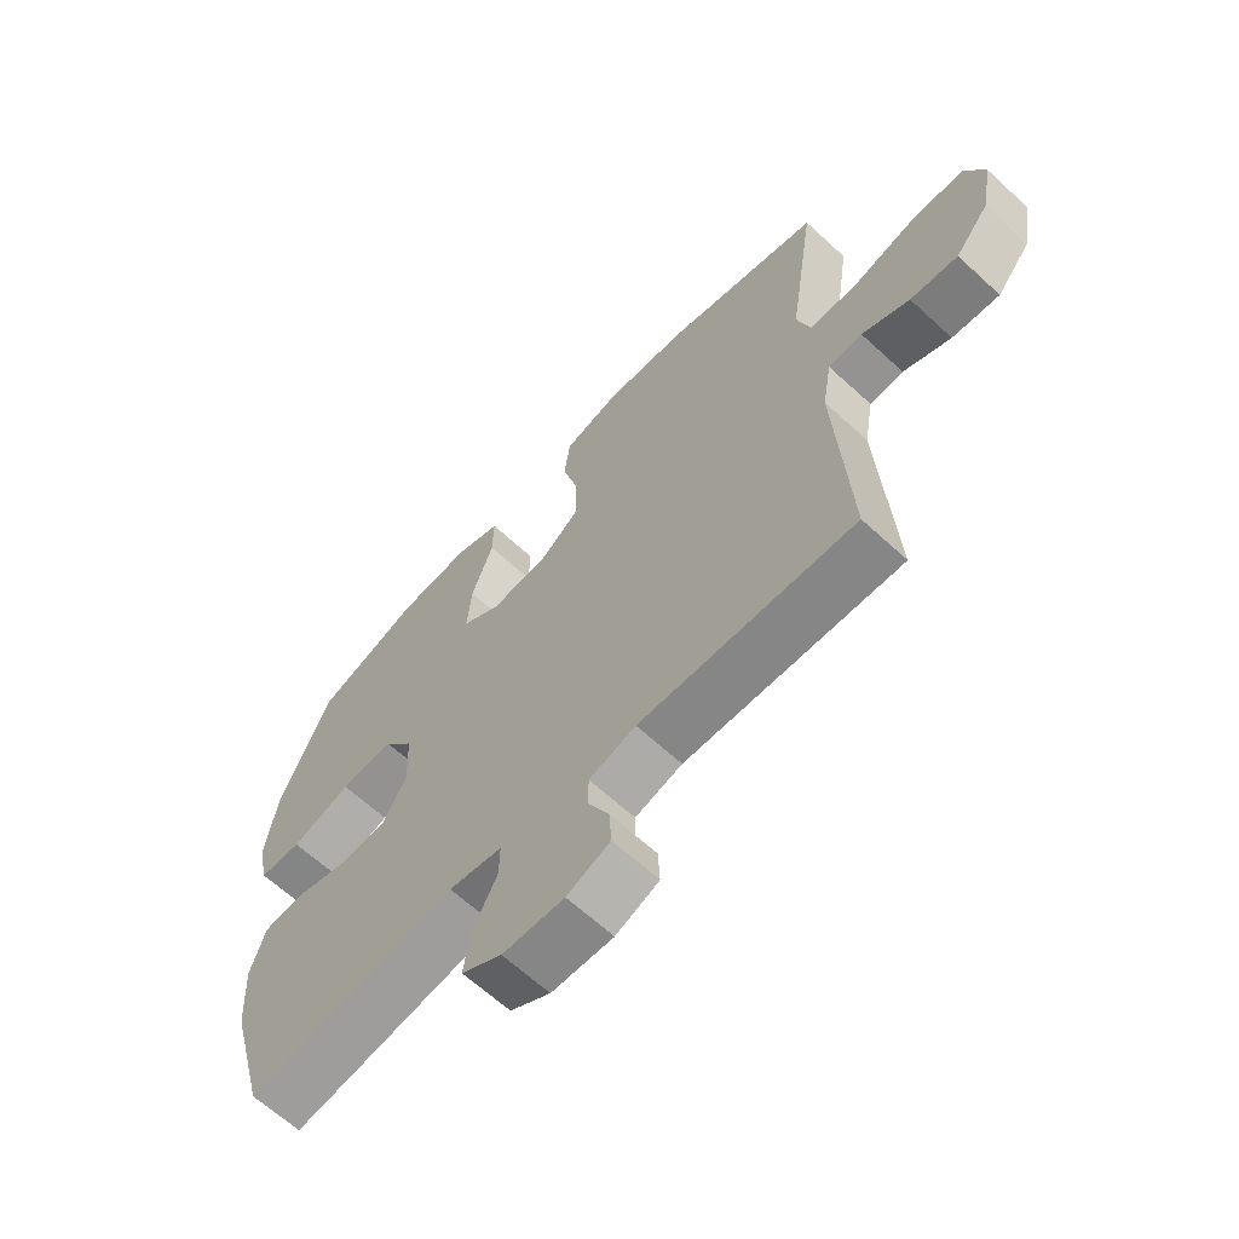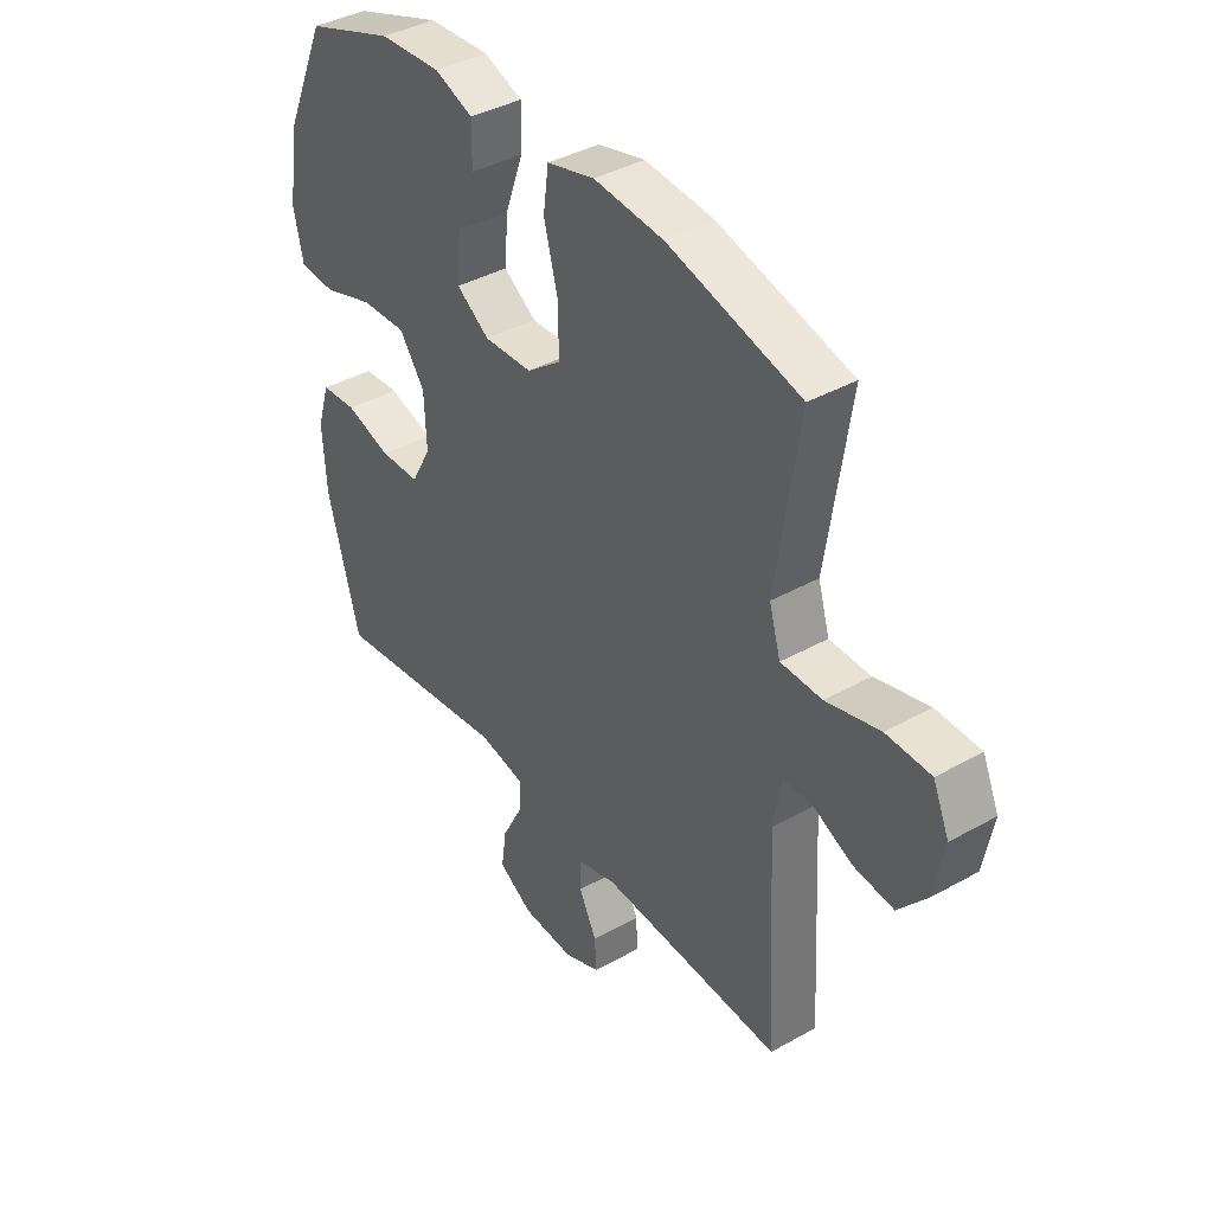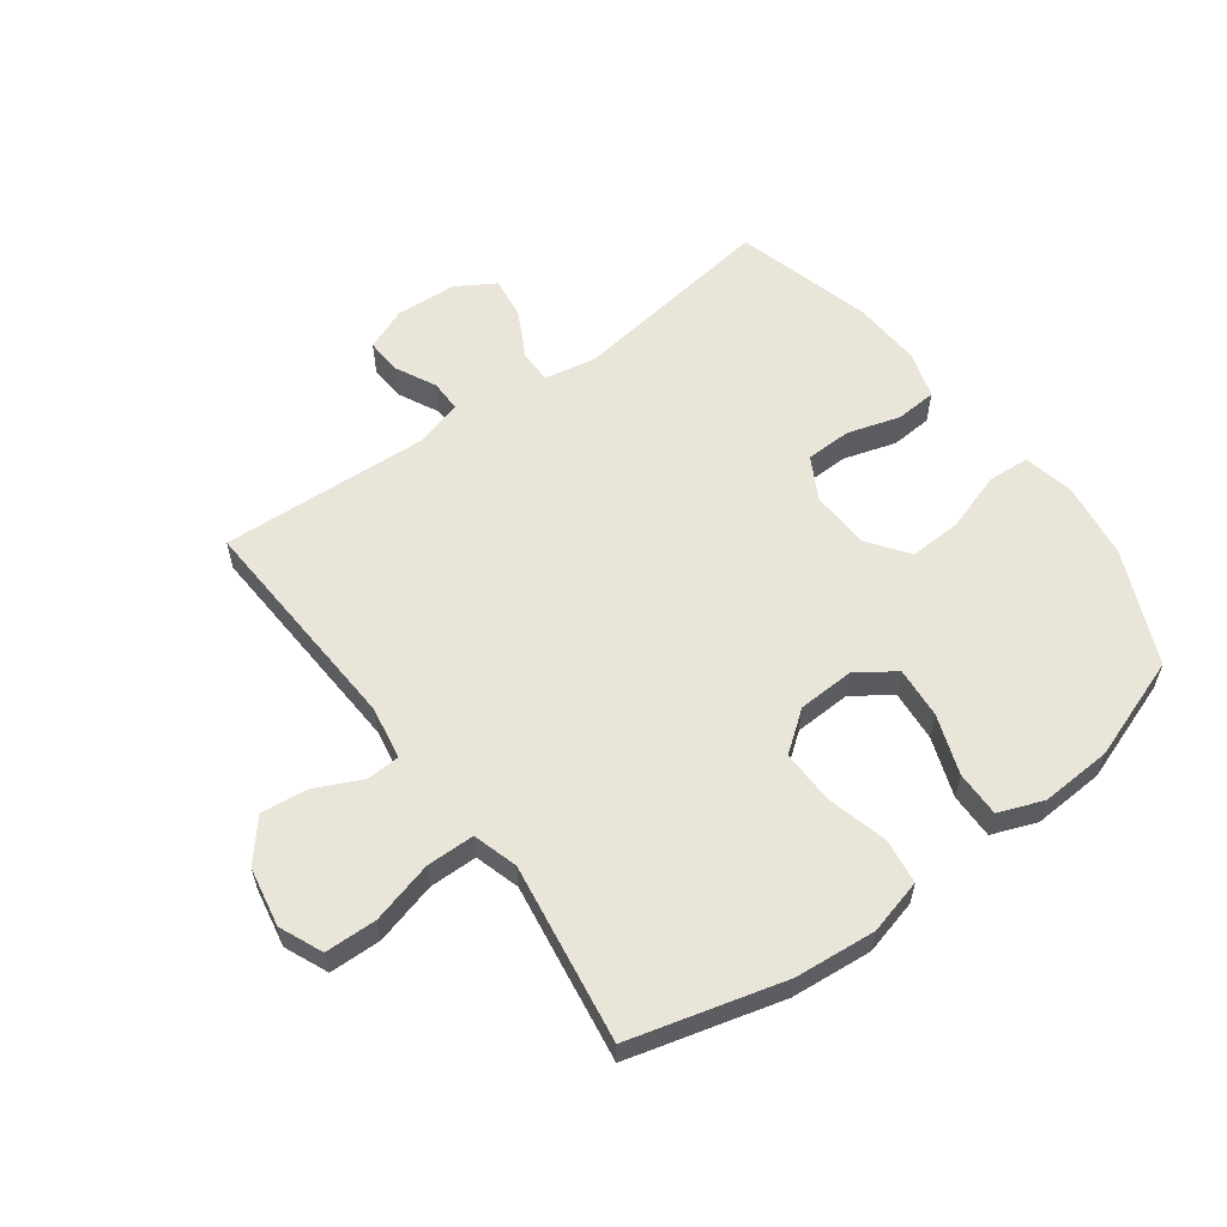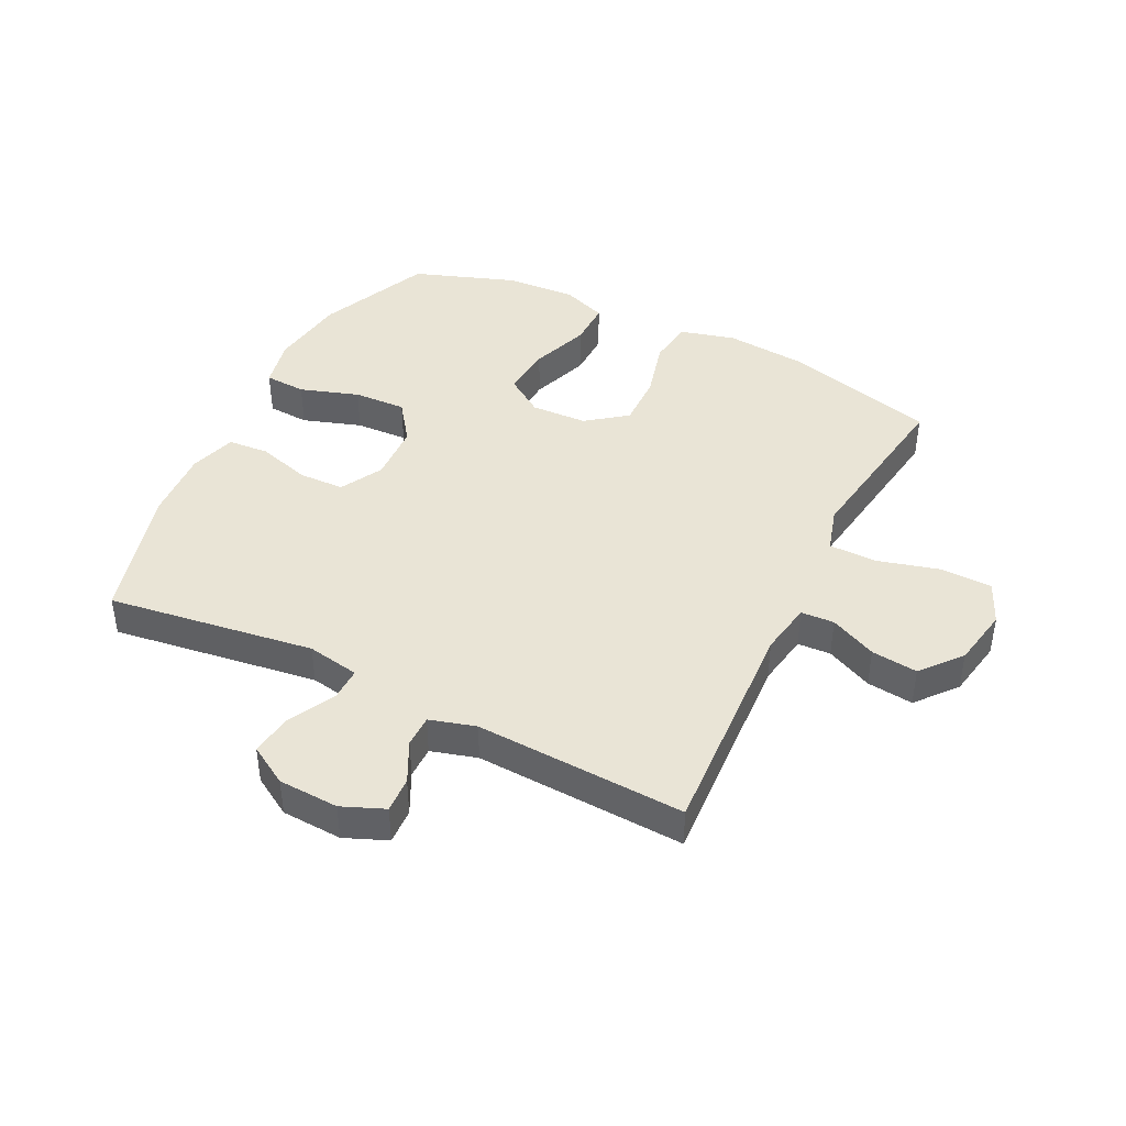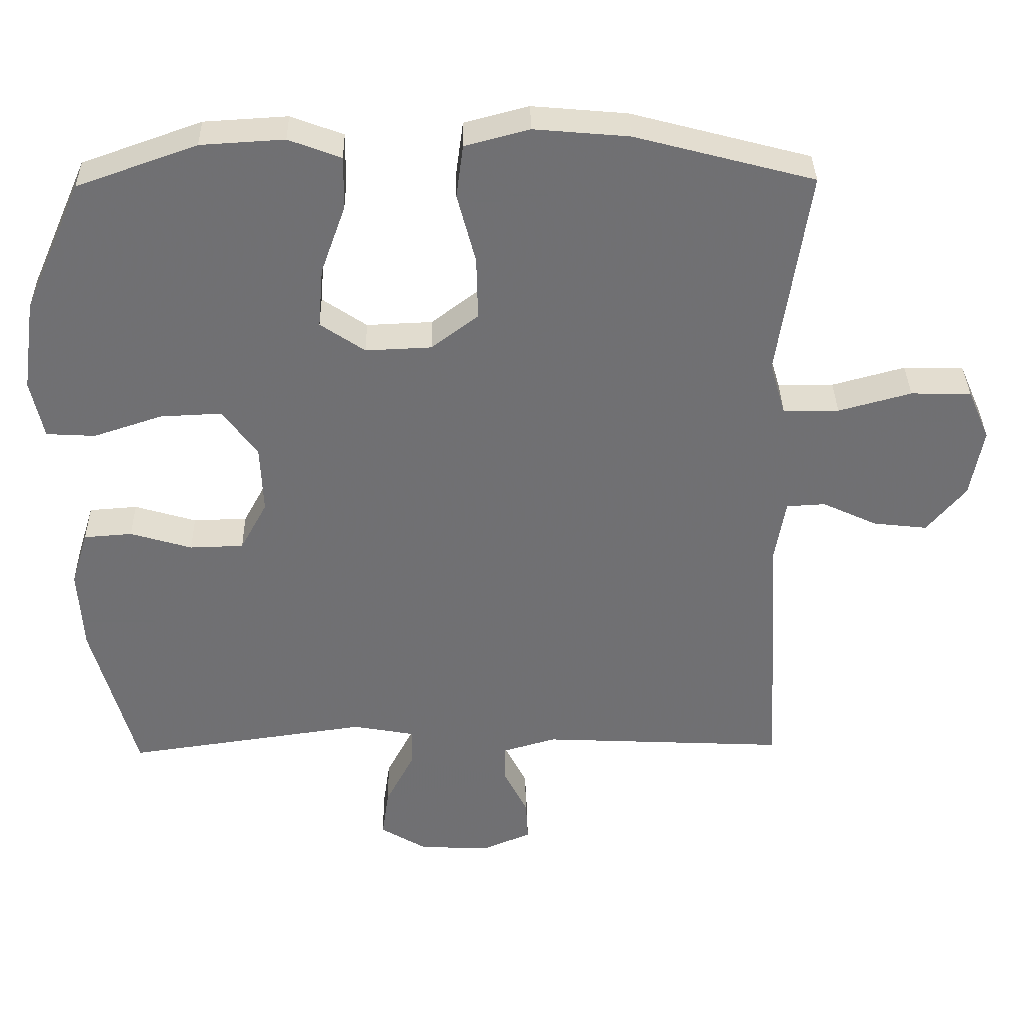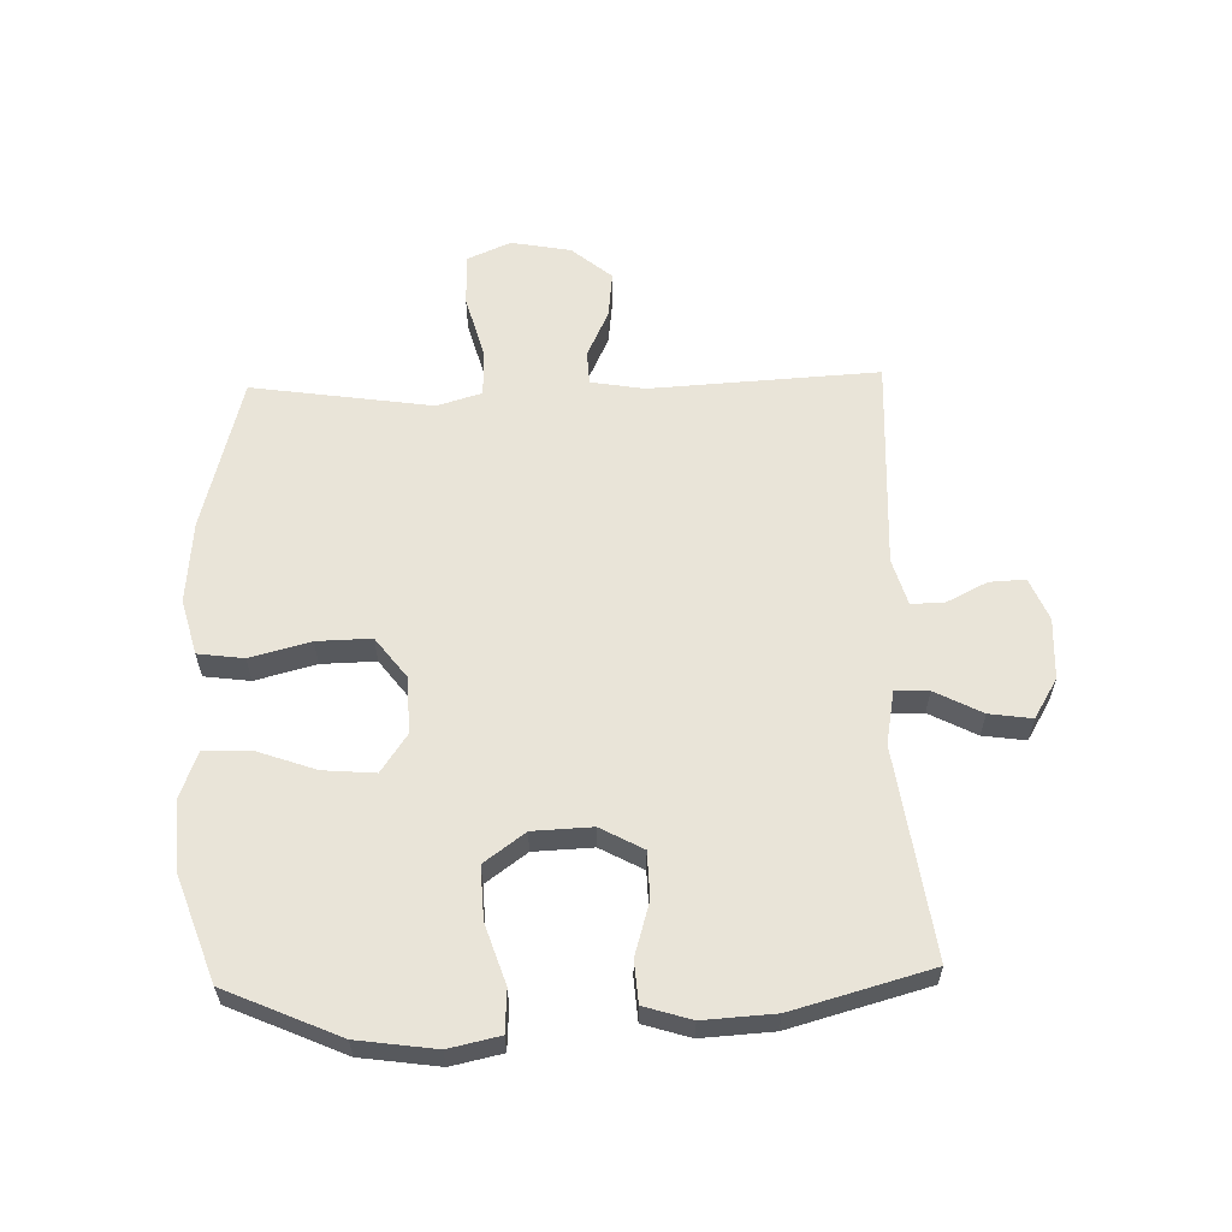
<metadata>
{"format":"obj","ext":"obj","renderer":"f3d","projection":"perspective","resolution":1024,"background":"white","views":[{"elev":-64.3,"azim":-132.9,"up":"+Z"},{"elev":39.3,"azim":-125.0,"up":"+Z"},{"elev":58.5,"azim":-36.3,"up":"+Y"},{"elev":42.6,"azim":-153.6,"up":"+Y"},{"elev":35.1,"azim":178.9,"up":"+Z"},{"elev":60.0,"azim":88.3,"up":"+Y"}]}
</metadata>
<code>
v -0.5 0.07 -0.5
v -0.479 0.07 -0.126
v -0.494 0.07 -0.038
v -0.549 0.07 -0.035
v -0.626 0.07 -0.071
v -0.703 0.07 -0.08
v -0.758 0.07 -0.014
v -0.776 0.07 0.084
v -0.745 0.07 0.155
v -0.66 0.07 0.157
v -0.557 0.07 0.129
v -0.478 0.07 0.13
v -0.456 0.07 0.204
v -0.473 0.07 0.318
v -0.5 0.07 0.5
v -0.247 0.07 0.567
v -0.113 0.07 0.579
v -0.022 0.07 0.555
v -0.012 0.07 0.48
v -0.038 0.07 0.381
v -0.04 0.07 0.292
v 0.026 0.07 0.242
v 0.119 0.07 0.238
v 0.182 0.07 0.281
v 0.175 0.07 0.366
v 0.14 0.07 0.464
v 0.139 0.07 0.539
v 0.213 0.07 0.567
v 0.331 0.07 0.56
v 0.5 0.07 0.5
v 0.582 0.07 0.314
v 0.6 0.07 0.186
v 0.582 0.07 0.103
v 0.513 0.07 0.099
v 0.416 0.07 0.131
v 0.329 0.07 0.135
v 0.28 0.07 0.068
v 0.276 0.07 -0.029
v 0.314 0.07 -0.099
v 0.39 0.07 -0.101
v 0.477 0.07 -0.075
v 0.545 0.07 -0.08
v 0.569 0.07 -0.157
v 0.562 0.07 -0.274
v 0.5 0.07 -0.5
v 0.158 0.07 -0.452
v 0.071 0.07 -0.468
v 0.072 0.07 -0.523
v 0.112 0.07 -0.6
v 0.122 0.07 -0.67
v 0.057 0.07 -0.709
v -0.043 0.07 -0.714
v -0.113 0.07 -0.685
v -0.11 0.07 -0.626
v -0.076 0.07 -0.558
v -0.076 0.07 -0.505
v -0.152 0.07 -0.483
v -0.5 0 -0.5
v -0.479 0 -0.126
v -0.494 0 -0.038
v -0.549 0 -0.035
v -0.626 0 -0.071
v -0.703 0 -0.08
v -0.758 0 -0.014
v -0.776 0 0.084
v -0.745 0 0.155
v -0.66 0 0.157
v -0.557 0 0.129
v -0.478 0 0.13
v -0.456 0 0.204
v -0.473 0 0.318
v -0.5 0 0.5
v -0.247 0 0.567
v -0.113 0 0.579
v -0.022 0 0.555
v -0.012 0 0.48
v -0.038 0 0.381
v -0.04 0 0.292
v 0.026 0 0.242
v 0.119 0 0.238
v 0.182 0 0.281
v 0.175 0 0.366
v 0.14 0 0.464
v 0.139 0 0.539
v 0.213 0 0.567
v 0.331 0 0.56
v 0.5 0 0.5
v 0.582 0 0.314
v 0.6 0 0.186
v 0.582 0 0.103
v 0.513 0 0.099
v 0.416 0 0.131
v 0.329 0 0.135
v 0.28 0 0.068
v 0.276 0 -0.029
v 0.314 0 -0.099
v 0.39 0 -0.101
v 0.477 0 -0.075
v 0.545 0 -0.08
v 0.569 0 -0.157
v 0.562 0 -0.274
v 0.5 0 -0.5
v 0.158 0 -0.452
v 0.071 0 -0.468
v 0.072 0 -0.523
v 0.112 0 -0.6
v 0.122 0 -0.67
v 0.057 0 -0.709
v -0.043 0 -0.714
v -0.113 0 -0.685
v -0.11 0 -0.626
v -0.076 0 -0.558
v -0.076 0 -0.505
v -0.152 0 -0.483
f 53 54 55
f 52 53 55
f 51 52 55
f 50 51 55
f 49 50 55
f 48 49 55
f 47 48 55 56
f 44 45 46
f 43 44 46
f 42 43 46
f 41 42 46
f 40 41 46
f 39 40 46 47
f 47 56 57
f 39 47 57
f 38 39 57
f 33 34 35
f 32 33 35
f 31 32 35
f 30 31 35
f 29 30 35
f 28 29 35
f 27 28 35
f 26 27 35
f 25 26 35
f 24 25 35 36
f 23 24 36 37
f 18 19 20
f 17 18 20
f 16 17 20
f 15 16 20
f 14 15 20
f 13 14 20
f 12 13 20 21
f 9 10 11
f 8 9 11
f 7 8 11
f 6 7 11
f 5 6 11
f 4 5 11
f 3 4 11 12
f 12 21 22
f 3 12 22
f 2 3 22
f 37 38 57
f 23 37 57
f 22 23 57
f 2 22 57
f 1 2 57
f 112 111 110
f 112 110 109
f 112 109 108
f 112 108 107
f 112 107 106
f 112 106 105
f 113 112 105 104
f 103 102 101
f 103 101 100
f 103 100 99
f 103 99 98
f 103 98 97
f 104 103 97 96
f 114 113 104
f 114 104 96
f 114 96 95
f 92 91 90
f 92 90 89
f 92 89 88
f 92 88 87
f 92 87 86
f 92 86 85
f 92 85 84
f 92 84 83
f 92 83 82
f 93 92 82 81
f 94 93 81 80
f 77 76 75
f 77 75 74
f 77 74 73
f 77 73 72
f 77 72 71
f 77 71 70
f 78 77 70 69
f 68 67 66
f 68 66 65
f 68 65 64
f 68 64 63
f 68 63 62
f 68 62 61
f 69 68 61 60
f 79 78 69
f 79 69 60
f 79 60 59
f 114 95 94
f 114 94 80
f 114 80 79
f 114 79 59
f 114 59 58
f 1 58 59 2
f 2 59 60 3
f 3 60 61 4
f 4 61 62 5
f 5 62 63 6
f 6 63 64 7
f 7 64 65 8
f 8 65 66 9
f 9 66 67 10
f 10 67 68 11
f 11 68 69 12
f 12 69 70 13
f 13 70 71 14
f 14 71 72 15
f 15 72 73 16
f 16 73 74 17
f 17 74 75 18
f 18 75 76 19
f 19 76 77 20
f 20 77 78 21
f 21 78 79 22
f 22 79 80 23
f 23 80 81 24
f 24 81 82 25
f 25 82 83 26
f 26 83 84 27
f 27 84 85 28
f 28 85 86 29
f 29 86 87 30
f 30 87 88 31
f 31 88 89 32
f 32 89 90 33
f 33 90 91 34
f 34 91 92 35
f 35 92 93 36
f 36 93 94 37
f 37 94 95 38
f 38 95 96 39
f 39 96 97 40
f 40 97 98 41
f 41 98 99 42
f 42 99 100 43
f 43 100 101 44
f 44 101 102 45
f 45 102 103 46
f 46 103 104 47
f 47 104 105 48
f 48 105 106 49
f 49 106 107 50
f 50 107 108 51
f 51 108 109 52
f 52 109 110 53
f 53 110 111 54
f 54 111 112 55
f 55 112 113 56
f 56 113 114 57
f 57 114 58 1

</code>
